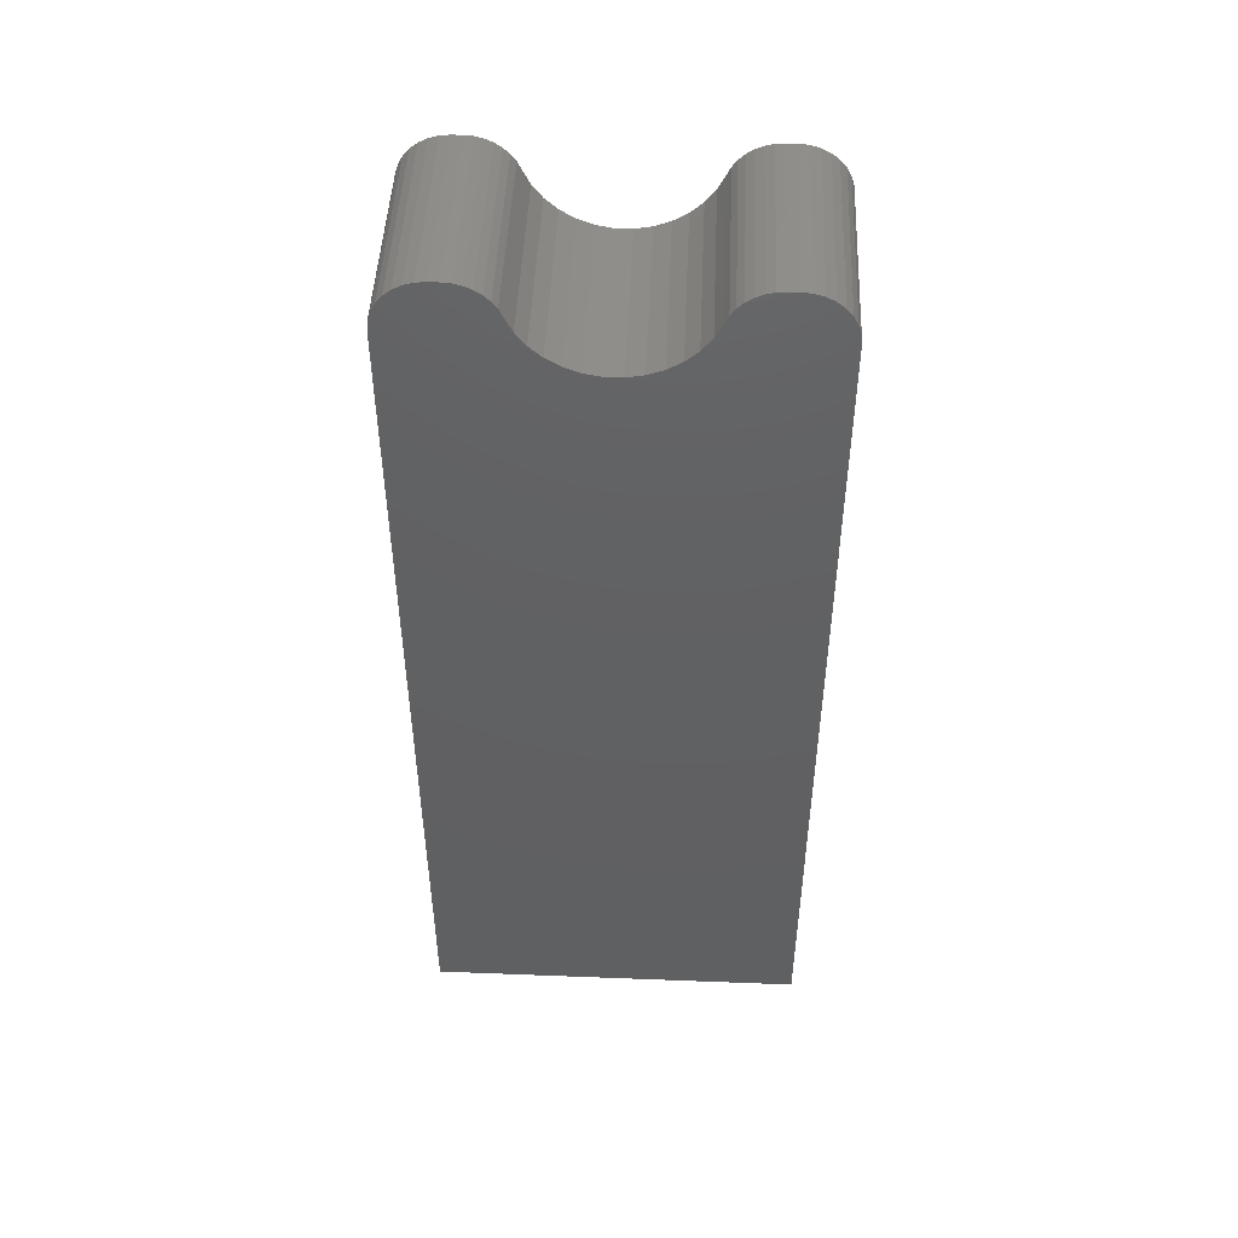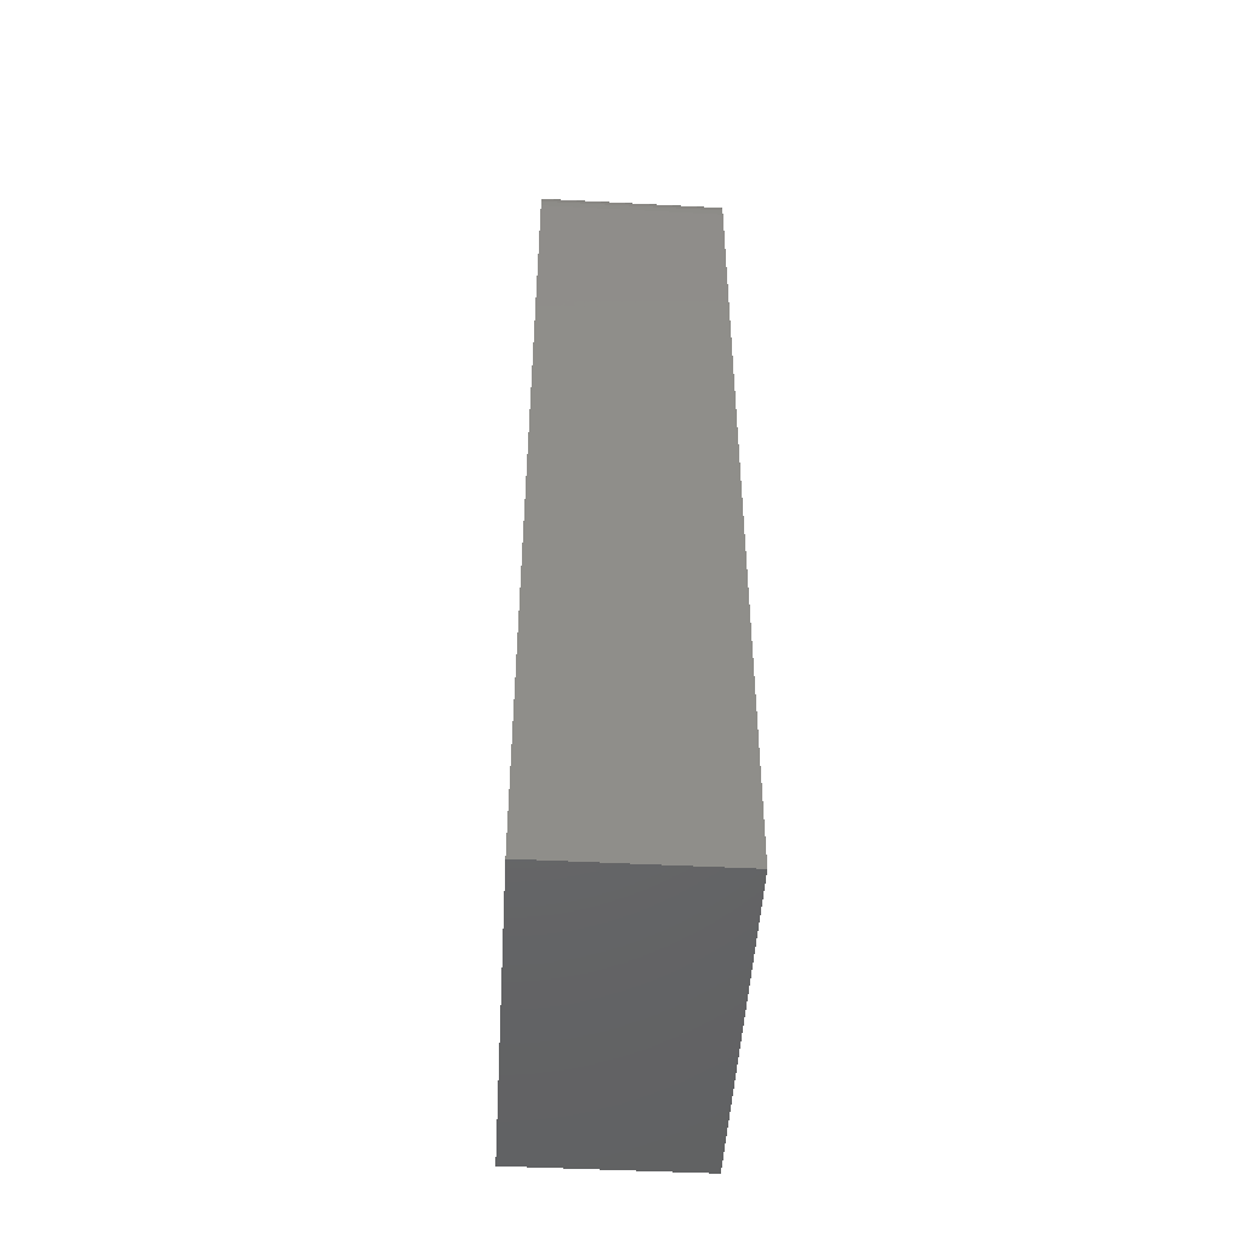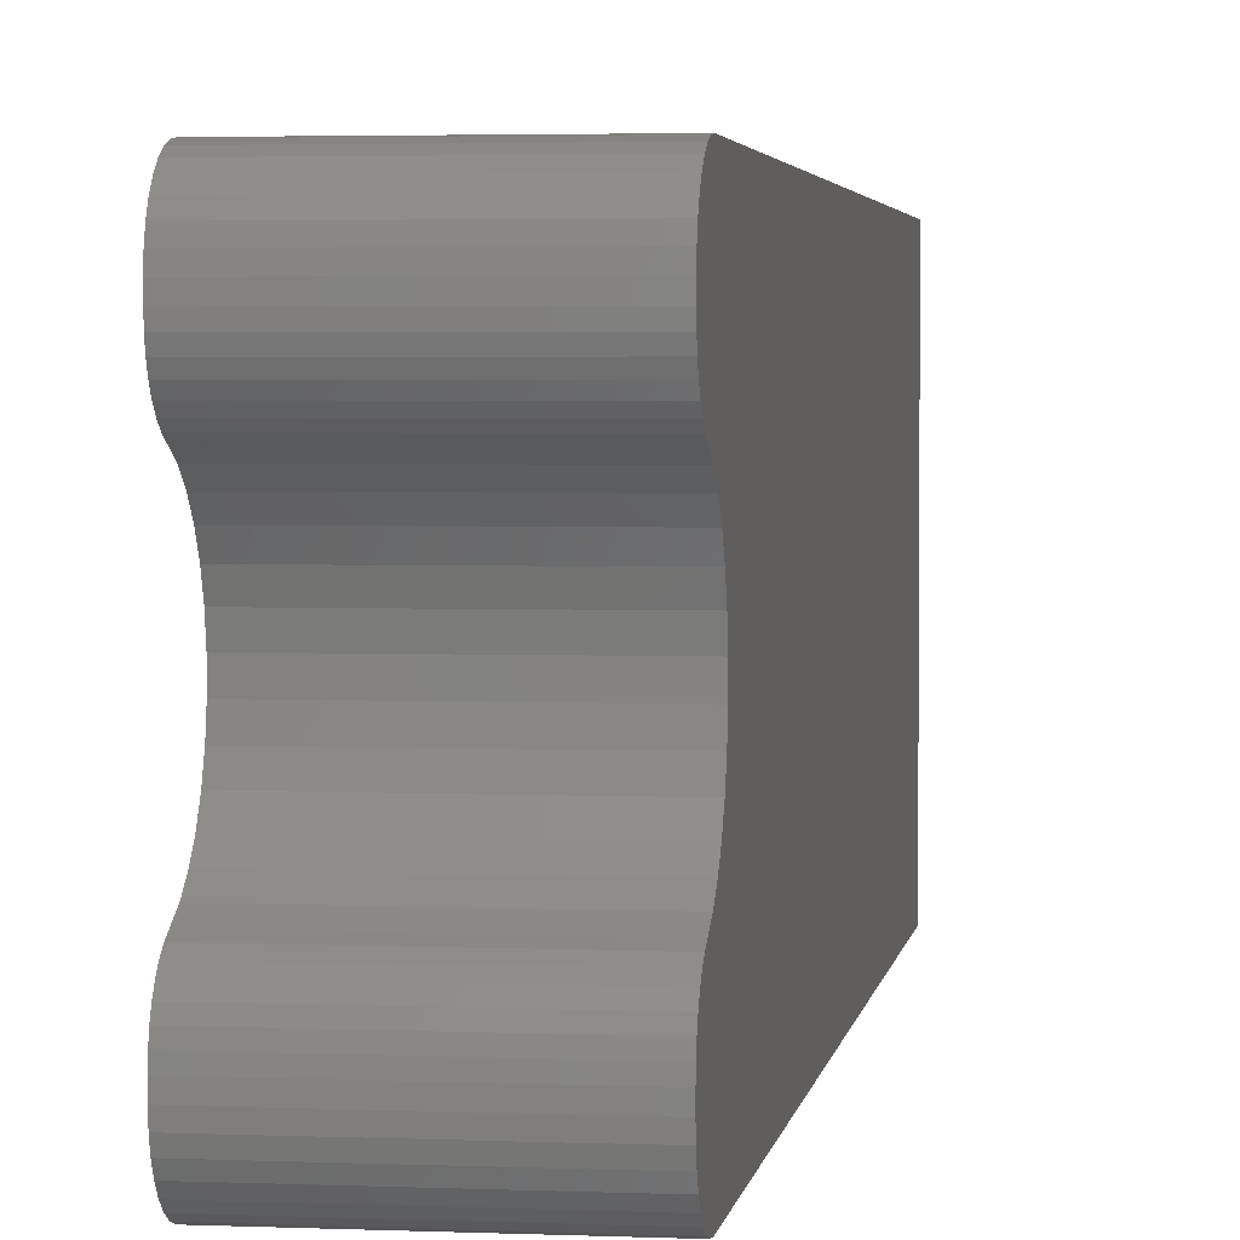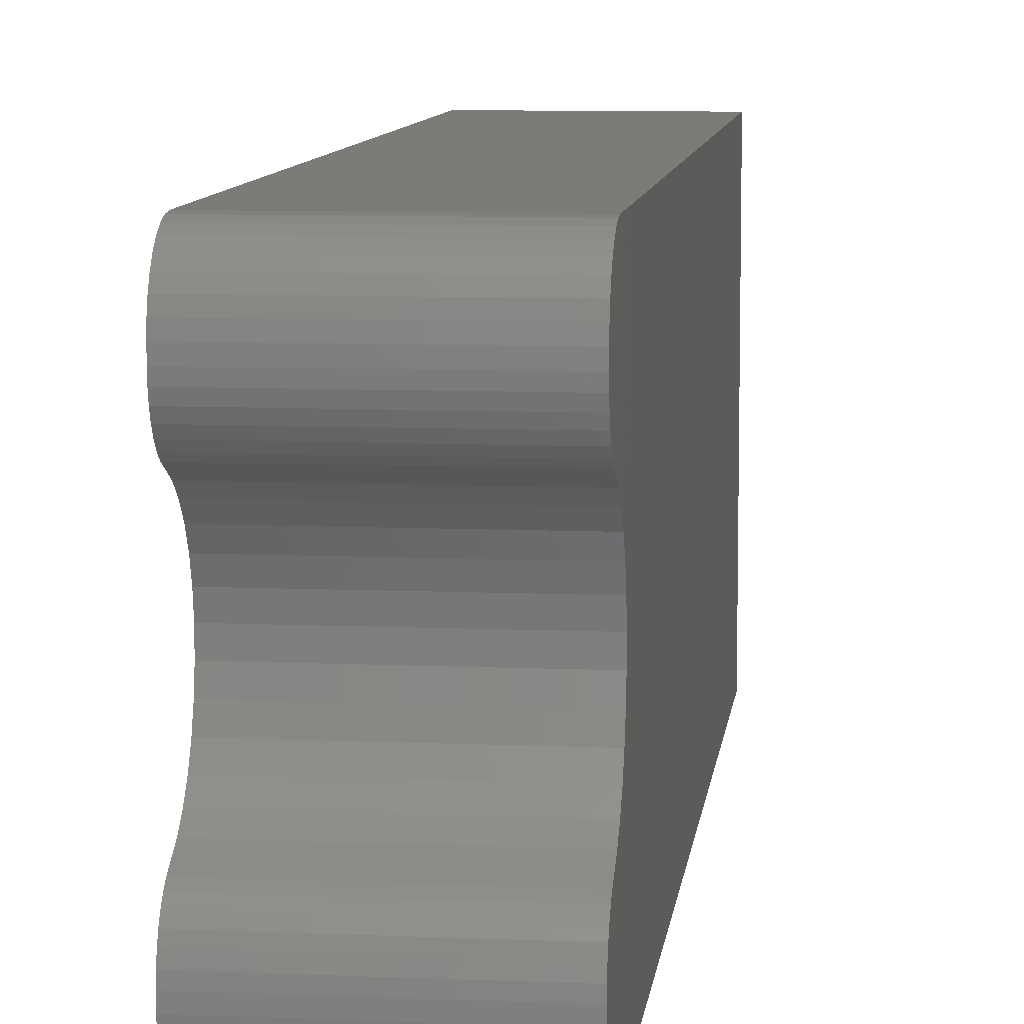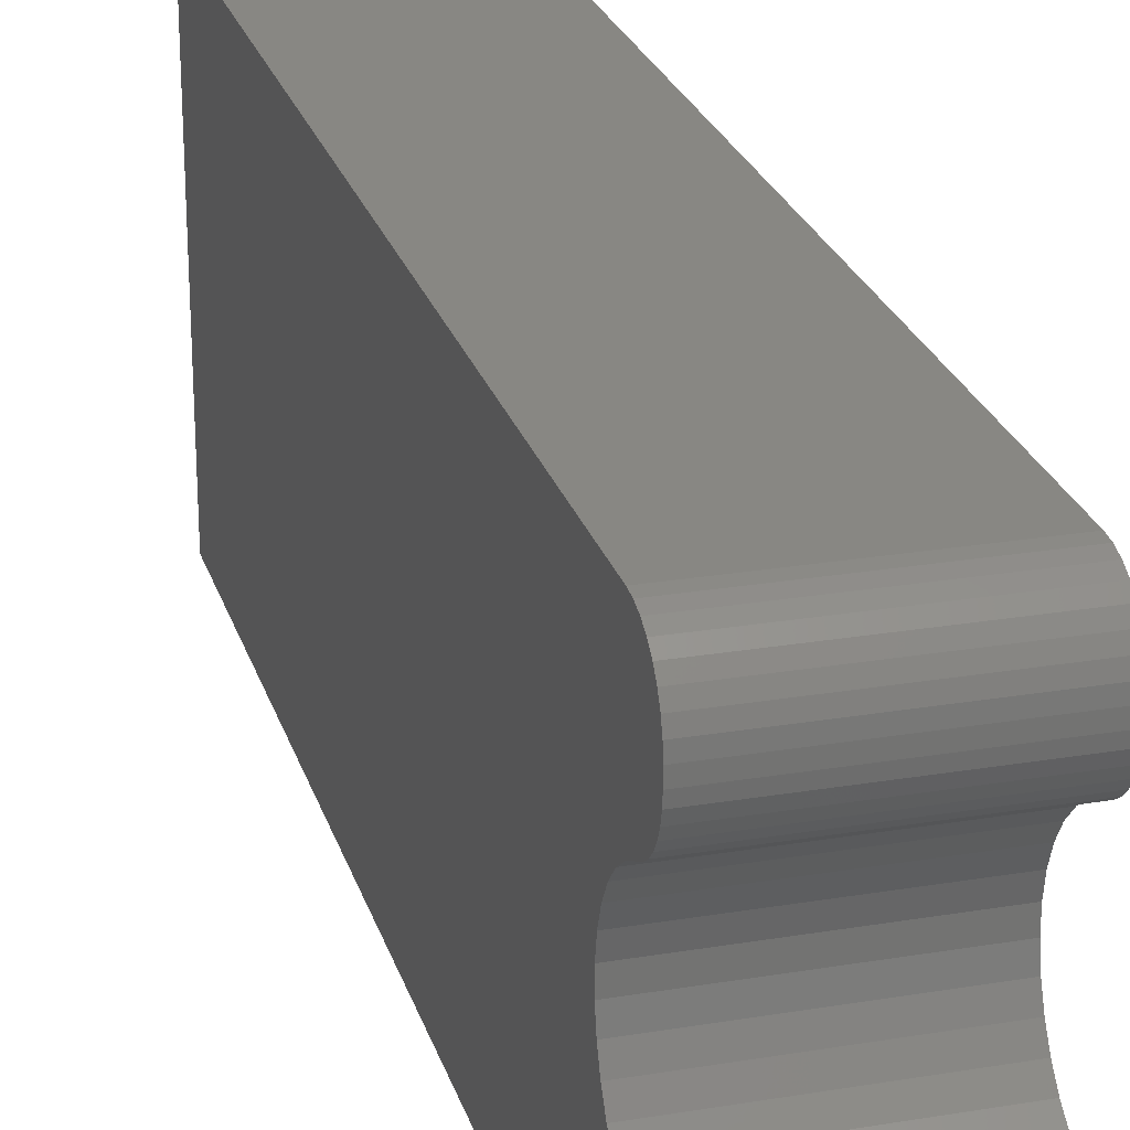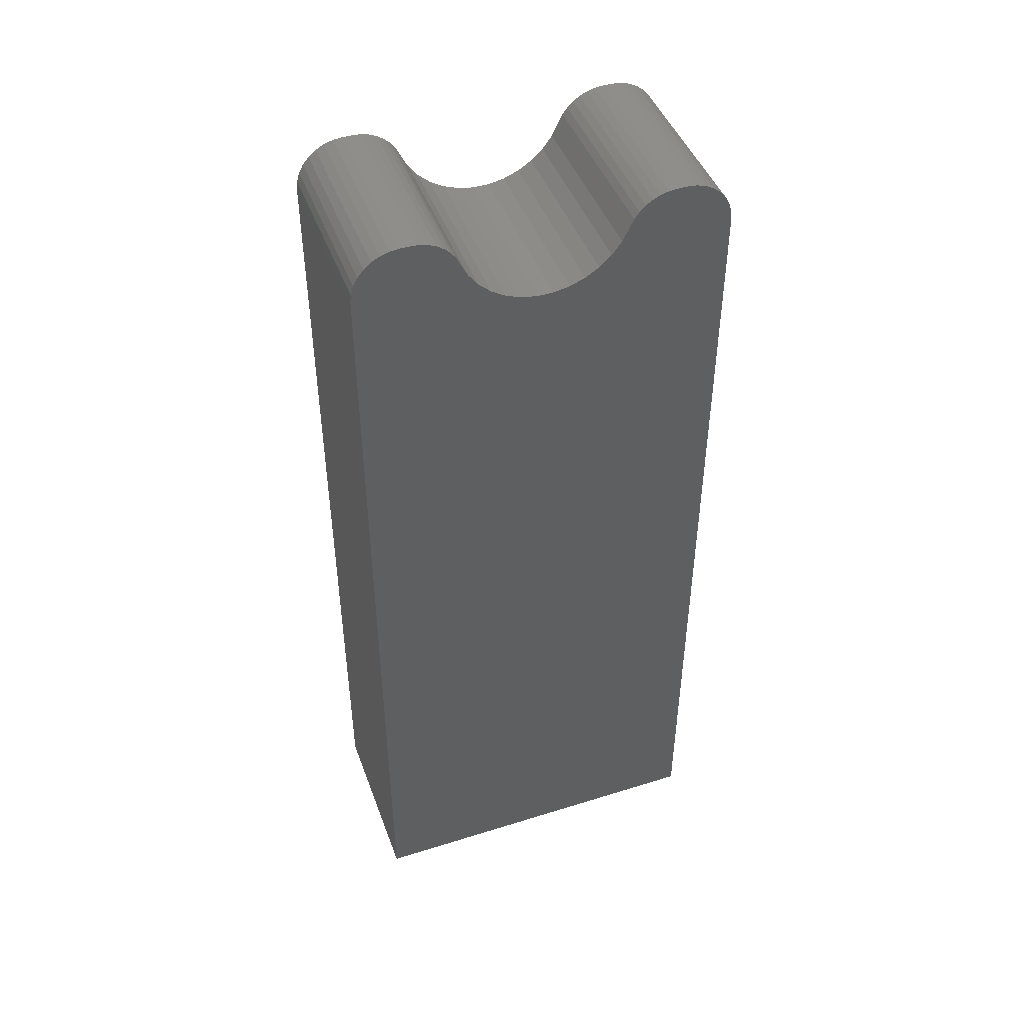
<metadata>
{"format":"stl","ext":"stl","renderer":"f3d","projection":"perspective","resolution":1024,"background":"white","views":[{"elev":47.9,"azim":-87.5,"up":"+Z"},{"elev":-48.4,"azim":-3.3,"up":"+Z"},{"elev":3.1,"azim":8.2,"up":"+Y"},{"elev":8.7,"azim":6.6,"up":"+Y"},{"elev":24.5,"azim":-15.4,"up":"+Y"},{"elev":45.5,"azim":70.2,"up":"+Z"}]}
</metadata>
<code>
# stl→obj: 96 verts, 188 faces
v 0.1484 0.1274 0.747
v 0.1484 0.08518 0.7449
v 0.1484 0.1342 0.7434
v 0.1484 0.07964 0.7411
v 0.1484 0.1401 0.7386
v 0.1484 0.07484 0.7363
v 0.1484 0.145 0.7326
v 0.1484 0.07092 0.7309
v 0.1484 0.1486 0.7259
v 0.1484 -0.07652 0.7411
v 0.1484 -0.08206 0.7449
v 0.1484 -0.1311 0.7434
v 0.1484 -0.137 0.7386
v 0.1484 -0.07171 0.7363
v 0.1484 -0.1419 0.7326
v 0.1484 -0.06779 0.7309
v 0.1484 -0.1455 0.7259
v 0.1484 -0.1484 0.7109
v 0.1484 -0.1484 0
v 0.1484 -0.05118 0.7024
v 0.1484 -0.05907 0.713
v 0.1484 -0.1477 0.7186
v 0.1484 -0.06487 0.7248
v 0.1484 0.06799 0.7248
v 0.1484 0.06219 0.713
v 0.1484 0.1508 0.7186
v 0.1484 0.1516 0.7109
v 0.1484 0.0543 0.7024
v 0.1484 0.1516 -1.837e-17
v 0.1484 0.0913 0.7477
v 0.1484 0.1201 0.7492
v 0.1484 0.1125 0.75
v 0.1484 0.1045 0.75
v 0.1484 0.09781 0.7494
v 0.1484 0.04459 0.6935
v 0.1484 0.0334 0.6865
v 0.1484 0.02112 0.6817
v 0.1484 0.008156 0.6793
v 0.1484 -0.1243 0.747
v 0.1484 -0.08817 0.7477
v 0.1484 -0.09468 0.7494
v 0.1484 -0.1014 0.75
v 0.1484 -0.1094 0.75
v 0.1484 -0.117 0.7492
v 0.1484 -0.005031 0.6793
v 0.1484 -0.01799 0.6817
v 0.1484 -0.03028 0.6865
v 0.1484 -0.04147 0.6935
v 0 0.1342 0.7434
v 0 0.08518 0.7449
v 0 0.1274 0.747
v 0 0.07964 0.7411
v 0 0.1401 0.7386
v 0 0.07484 0.7363
v 0 0.145 0.7326
v 0 0.07092 0.7309
v 0 0.1486 0.7259
v 0 -0.1311 0.7434
v 0 -0.08206 0.7449
v 0 -0.07652 0.7411
v 0 -0.137 0.7386
v 0 -0.07171 0.7363
v 0 -0.1419 0.7326
v 0 -0.06779 0.7309
v 0 -0.1455 0.7259
v 0 -0.1484 0.7109
v 0 -0.1477 0.7186
v 0 -0.05907 0.713
v 0 -0.05118 0.7024
v 0 -0.1484 0
v 0 -0.06487 0.7248
v 0 0.06799 0.7248
v 0 0.1508 0.7186
v 0 0.06219 0.713
v 0 0.1516 0.7109
v 0 0.1516 -1.837e-17
v 0 0.0543 0.7024
v 0 0.0913 0.7477
v 0 0.09781 0.7494
v 0 0.1045 0.75
v 0 0.1125 0.75
v 0 0.1201 0.7492
v 0 0.008156 0.6793
v 0 0.02112 0.6817
v 0 0.0334 0.6865
v 0 0.04459 0.6935
v 0 -0.1243 0.747
v 0 -0.117 0.7492
v 0 -0.1094 0.75
v 0 -0.1014 0.75
v 0 -0.09468 0.7494
v 0 -0.08817 0.7477
v 0 -0.04147 0.6935
v 0 -0.03028 0.6865
v 0 -0.01799 0.6817
v 0 -0.005031 0.6793
f 1 2 3
f 3 2 4
f 3 4 5
f 4 6 5
f 7 5 6
f 6 8 7
f 9 7 8
f 10 11 12
f 12 13 10
f 10 13 14
f 14 13 15
f 14 15 16
f 16 15 17
f 18 19 20
f 18 20 21
f 18 21 22
f 23 16 17
f 23 17 22
f 23 22 21
f 24 25 26
f 24 26 9
f 24 9 8
f 27 26 25
f 27 25 28
f 27 28 29
f 30 2 1
f 30 1 31
f 30 31 32
f 30 32 33
f 30 33 34
f 29 28 35
f 29 35 36
f 29 36 37
f 29 37 38
f 29 38 19
f 39 12 11
f 39 11 40
f 39 40 41
f 39 41 42
f 39 42 43
f 39 43 44
f 19 38 45
f 19 45 46
f 19 46 47
f 19 47 48
f 19 48 20
f 49 50 51
f 52 50 49
f 53 52 49
f 53 54 52
f 54 53 55
f 55 56 54
f 56 55 57
f 58 59 60
f 60 61 58
f 62 61 60
f 63 61 62
f 64 63 62
f 65 63 64
f 66 67 68
f 66 68 69
f 66 69 70
f 71 68 67
f 71 67 65
f 71 65 64
f 72 56 57
f 72 57 73
f 72 73 74
f 75 76 77
f 75 77 74
f 75 74 73
f 78 79 80
f 78 80 81
f 78 81 82
f 78 82 51
f 78 51 50
f 76 70 83
f 76 83 84
f 76 84 85
f 76 85 86
f 76 86 77
f 87 88 89
f 87 89 90
f 87 90 91
f 87 91 92
f 87 92 59
f 87 59 58
f 70 69 93
f 70 93 94
f 70 94 95
f 70 95 96
f 70 96 83
f 42 90 43
f 43 90 89
f 18 66 19
f 19 66 70
f 66 18 67
f 67 18 22
f 67 22 65
f 65 22 17
f 65 17 63
f 63 17 15
f 63 15 61
f 61 15 13
f 61 13 58
f 58 13 12
f 58 12 87
f 87 12 39
f 87 39 88
f 88 39 44
f 88 44 89
f 89 44 43
f 83 37 84
f 84 37 36
f 84 36 85
f 85 36 35
f 85 35 86
f 86 35 28
f 86 28 77
f 77 28 25
f 77 25 74
f 74 25 24
f 74 24 72
f 37 83 38
f 38 83 96
f 38 96 45
f 45 96 95
f 45 95 46
f 46 95 94
f 46 94 47
f 47 94 93
f 47 93 48
f 48 93 69
f 48 69 20
f 20 69 68
f 20 68 21
f 21 68 71
f 21 71 23
f 90 42 91
f 91 42 41
f 91 41 92
f 92 41 40
f 92 40 59
f 59 40 11
f 59 11 60
f 60 11 10
f 60 10 62
f 62 10 14
f 62 14 64
f 64 14 16
f 64 16 71
f 71 16 23
f 32 81 33
f 33 81 80
f 72 24 56
f 56 24 8
f 56 8 54
f 54 8 6
f 54 6 52
f 52 6 4
f 52 4 50
f 50 4 2
f 50 2 78
f 78 2 30
f 78 30 79
f 79 30 34
f 79 34 80
f 80 34 33
f 29 76 27
f 27 76 75
f 81 32 82
f 82 32 31
f 82 31 51
f 51 31 1
f 51 1 49
f 49 1 3
f 49 3 53
f 53 3 5
f 53 5 55
f 55 5 7
f 55 7 57
f 57 7 9
f 57 9 73
f 73 9 26
f 73 26 75
f 75 26 27
f 19 70 29
f 29 70 76

</code>
